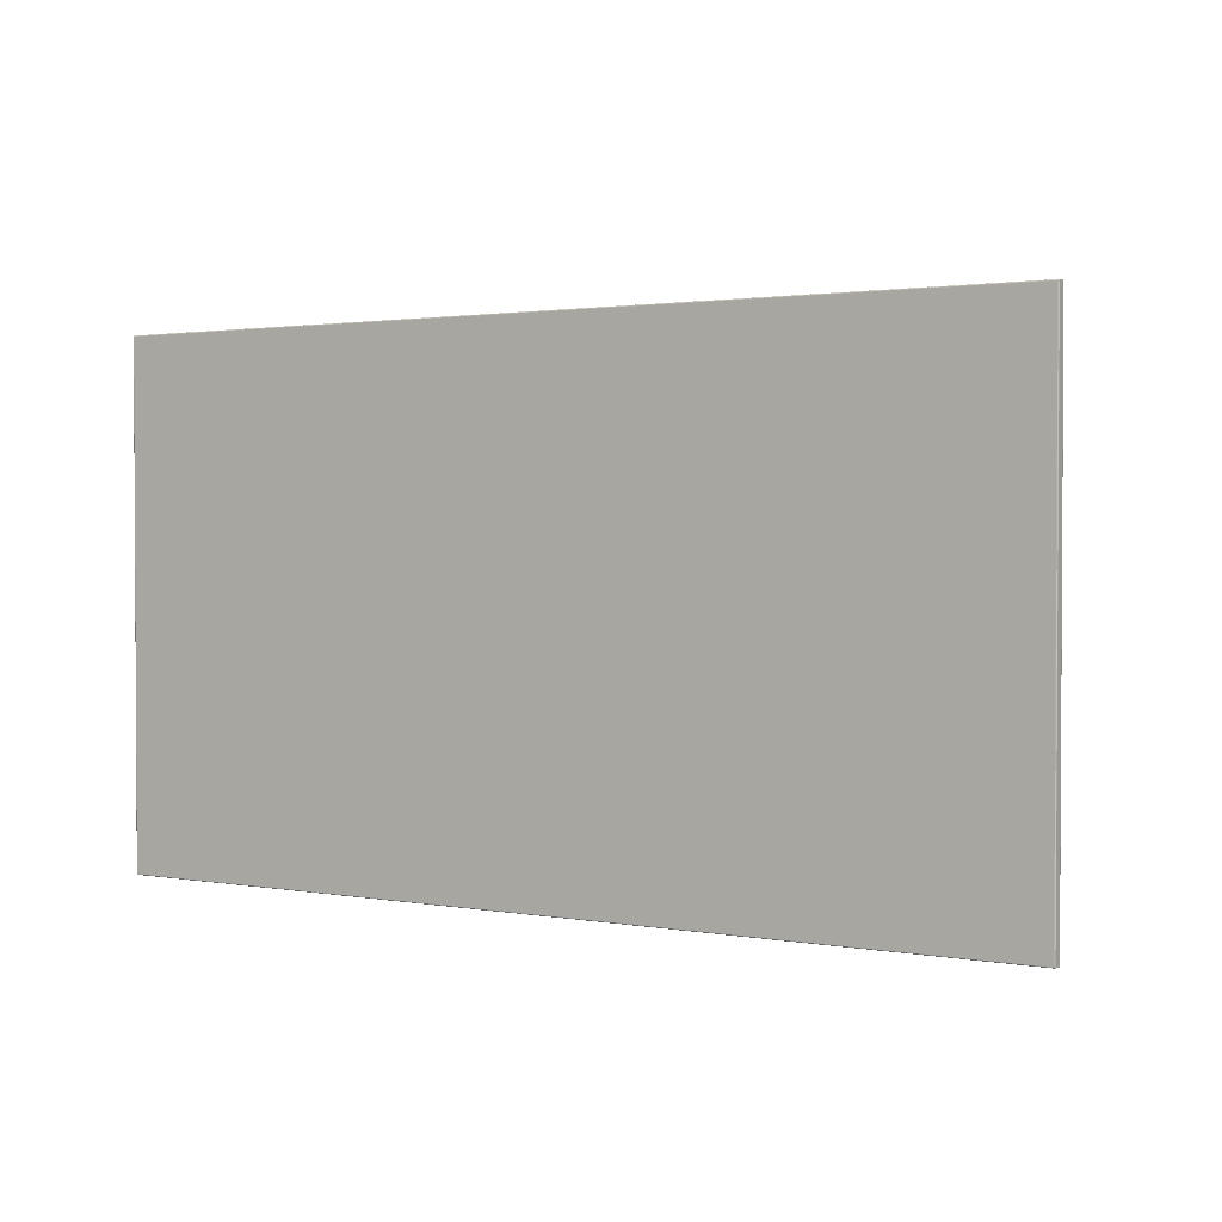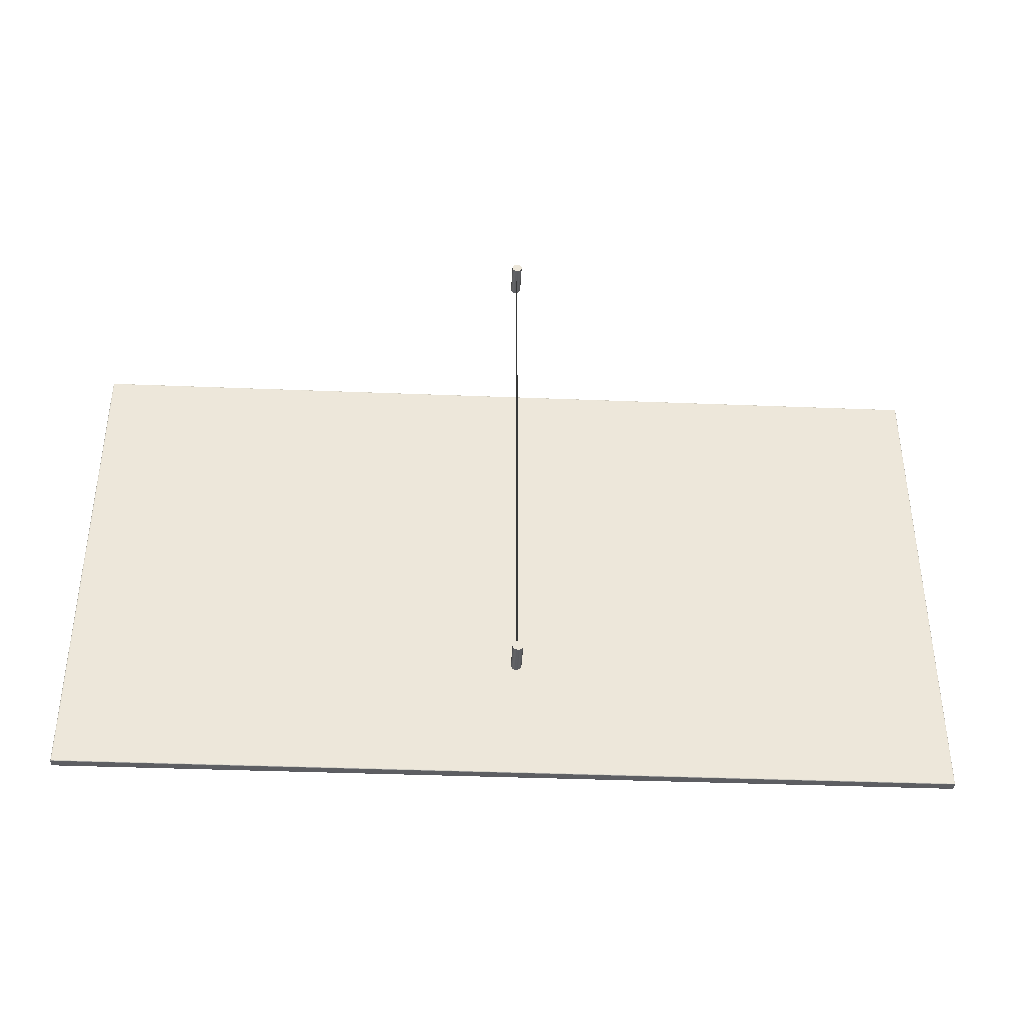
<metadata>
{"format":"obj","ext":"obj","renderer":"f3d","projection":"perspective","resolution":1024,"background":"white","views":[{"elev":1.8,"azim":32.0,"up":"+Z"},{"elev":-38.4,"azim":177.1,"up":"+Z"}]}
</metadata>
<code>
o Box001_Untitled.000
v 1.302 -0.0199 -0.76
v -1.302 -0.0199 -0.76
v -1.302 0.002947 -0.76
v 1.302 0.002947 -0.76
v -1.37 -0.0199 -0.01842
v -1.37 -0.0199 0.01839
v -1.37 0.002947 0.01839
v -1.37 0.002947 -0.01842
v -1.302 -0.01991 0.76
v 1.302 -0.01991 0.76
v 1.302 0.002946 0.76
v -1.302 0.002946 0.76
v 1.37 -0.0199 0.01839
v 1.37 -0.0199 -0.01842
v 1.37 0.002947 -0.01842
v 1.37 0.002947 0.01839
v 1.302 -0.02348 0.7564
v -1.302 -0.02348 0.7564
v -1.302 -0.02348 0.7259
v 1.302 -0.02348 0.7259
v -1.302 -0.02348 -0.7564
v 1.302 -0.02348 -0.7564
v 1.302 -0.02348 -0.7259
v -1.302 -0.02348 -0.7259
v -1.302 0.00652 0.7564
v 1.302 0.00652 0.7564
v 1.302 0.00652 0.7259
v -1.302 0.00652 0.7259
v 1.302 0.006521 -0.7564
v -1.302 0.006521 -0.7564
v -1.302 0.006521 -0.7259
v 1.302 0.006521 -0.7259
v -1.37 -0.01991 0.6918
v -1.37 -0.01991 0.7259
v -1.37 0.002946 0.7259
v -1.37 0.002946 0.6918
v -1.37 0.002947 -0.6919
v -1.37 0.002947 -0.7259
v -1.37 -0.0199 -0.7259
v -1.37 -0.0199 -0.6919
v 1.37 -0.0199 -0.6919
v 1.37 -0.0199 -0.7259
v 1.37 0.002947 -0.7259
v 1.37 0.002947 -0.6919
v 1.37 0.002946 0.6918
v 1.37 0.002946 0.7259
v 1.37 -0.01991 0.7259
v 1.37 -0.01991 0.6918
v -1.367 -0.02348 0.01839
v -1.367 -0.02348 -0.01842
v -1.336 -0.02348 -0.01842
v -1.336 -0.02348 0.01839
v 1.366 -0.02348 -0.01842
v 1.366 -0.02348 0.01839
v 1.336 -0.02348 0.01839
v 1.336 -0.02348 -0.01842
v 1.366 0.006521 0.01839
v 1.366 0.006521 -0.01842
v 1.336 0.006521 -0.01842
v 1.336 0.006521 0.01839
v -1.367 0.006521 -0.01842
v -1.367 0.006521 0.01839
v -1.336 0.006521 0.01839
v -1.336 0.006521 -0.01842
v -1.336 -0.0199 -0.76
v -1.336 0.002947 -0.76
v 1.336 0.002947 -0.76
v 1.336 -0.0199 -0.76
v 1.336 -0.01991 0.76
v 1.336 0.002946 0.76
v -1.336 0.002946 0.76
v -1.336 -0.01991 0.76
v -1.336 -0.02348 0.7564
v -1.336 -0.02348 0.7259
v 1.336 -0.02348 -0.7564
v 1.336 -0.02348 -0.7259
v 1.336 0.00652 0.7564
v 1.336 0.00652 0.7259
v -1.336 0.006521 -0.7564
v -1.336 0.006521 -0.7259
v -1.367 -0.02348 -0.6919
v -1.336 -0.02348 -0.6919
v 1.366 -0.02348 0.6918
v 1.336 -0.02348 0.6918
v 1.366 0.006521 -0.6919
v 1.336 0.006521 -0.6919
v -1.367 0.00652 0.6918
v -1.336 0.00652 0.6918
v -1.37 -0.01991 0.76
v -1.37 0.002946 0.76
v -1.37 0.002947 -0.76
v -1.37 -0.0199 -0.76
v 1.37 -0.0199 -0.76
v 1.37 0.002947 -0.76
v 1.37 0.002946 0.76
v 1.37 -0.01991 0.76
v -1.367 -0.02348 0.7259
v -1.367 -0.02348 0.6918
v -1.336 -0.02348 0.6918
v 1.366 -0.02348 0.7259
v 1.366 -0.02348 0.7564
v 1.336 -0.02348 0.7564
v 1.336 -0.02348 0.7259
v 1.366 -0.02348 -0.7259
v 1.366 -0.02348 -0.6919
v 1.336 -0.02348 -0.6919
v -1.367 -0.02348 -0.7259
v -1.367 -0.02348 -0.7564
v -1.336 -0.02348 -0.7564
v -1.336 -0.02348 -0.7259
v 1.366 0.00652 0.7259
v 1.366 0.00652 0.6918
v 1.336 0.00652 0.6918
v -1.367 0.00652 0.7259
v -1.367 0.00652 0.7564
v -1.336 0.00652 0.7564
v -1.336 0.00652 0.7259
v -1.367 0.006521 -0.7259
v -1.367 0.006521 -0.6919
v -1.336 0.006521 -0.6919
v 1.366 0.006521 -0.7259
v 1.366 0.006521 -0.7564
v 1.336 0.006521 -0.7564
v 1.336 0.006521 -0.7259
v -1.367 -0.02348 0.7564
v 1.366 -0.02348 -0.7564
v 1.366 0.00652 0.7564
v -1.367 0.006521 -0.7564
v 1.368 -0.02326 -0.758
v 1.368 -0.02326 -0.7259
v 1.368 -0.02326 0.758
v 1.336 -0.02326 0.758
v -1.368 -0.02326 0.758
v -1.368 -0.02326 0.7259
v -1.368 -0.02326 -0.758
v -1.336 -0.02326 -0.758
v 1.368 0.006298 -0.758
v 1.336 0.006298 -0.758
v -1.368 0.006298 -0.758
v -1.368 0.006298 -0.7259
v -1.368 0.006297 0.758
v -1.336 0.006297 0.758
v 1.368 0.006297 0.758
v 1.368 0.006297 0.7259
v 1.368 -0.02326 -0.6919
v 1.368 -0.02326 -0.01842
v 1.368 -0.02326 0.6918
v 1.368 -0.02326 0.7259
v -1.368 -0.02326 0.6918
v -1.368 -0.02326 0.01839
v -1.368 -0.02326 -0.6919
v -1.368 -0.02326 -0.7259
v -1.368 0.006298 -0.6919
v -1.368 0.006298 -0.01842
v -1.368 0.006297 0.6918
v -1.368 0.006297 0.7259
v 1.368 0.006297 0.6918
v 1.368 0.006298 0.01839
v 1.368 0.006298 -0.6919
v 1.368 0.006298 -0.7259
v 1.302 -0.02326 0.758
v -1.302 -0.02326 0.758
v -1.336 -0.02326 0.758
v -1.302 -0.02326 -0.758
v 1.302 -0.02326 -0.758
v 1.336 -0.02326 -0.758
v 1.302 0.006298 -0.758
v -1.302 0.006298 -0.758
v -1.336 0.006298 -0.758
v -1.302 0.006297 0.758
v 1.302 0.006297 0.758
v 1.336 0.006297 0.758
v 1.368 -0.02326 0.01839
v -1.368 -0.02326 -0.01842
v -1.368 0.006298 0.01839
v 1.368 0.006298 -0.01842
v 1.369 -0.02259 -0.7591
v 1.369 -0.02259 -0.7259
v 1.37 -0.02147 -0.7598
v 1.37 -0.02147 -0.7259
v 1.369 -0.02259 0.7591
v 1.336 -0.02259 0.7591
v 1.37 -0.02147 0.7598
v 1.336 -0.02147 0.7598
v -1.369 -0.02259 0.7591
v -1.369 -0.02259 0.7259
v -1.37 -0.02147 0.7598
v -1.37 -0.02147 0.7259
v -1.369 -0.02259 -0.7591
v -1.336 -0.02259 -0.7591
v -1.37 -0.02147 -0.7598
v -1.336 -0.02147 -0.7598
v 1.369 0.005628 -0.7591
v 1.336 0.005628 -0.7591
v 1.37 0.004511 -0.7598
v 1.336 0.004511 -0.7598
v -1.369 0.005628 -0.7591
v -1.369 0.005628 -0.7259
v -1.37 0.004511 -0.7598
v -1.37 0.004511 -0.7259
v -1.369 0.005627 0.7591
v -1.336 0.005627 0.7591
v -1.37 0.00451 0.7598
v -1.336 0.00451 0.7598
v 1.369 0.005627 0.7591
v 1.369 0.005627 0.7259
v 1.37 0.00451 0.7598
v 1.37 0.00451 0.7259
v 1.369 -0.02259 -0.6919
v 1.369 -0.02259 -0.01842
v 1.37 -0.02147 -0.6919
v 1.37 -0.02147 -0.01842
v 1.369 -0.02259 0.6918
v 1.369 -0.02259 0.7259
v 1.37 -0.02147 0.6918
v 1.37 -0.02147 0.7259
v -1.369 -0.02259 0.6918
v -1.369 -0.02259 0.01839
v -1.37 -0.02147 0.6918
v -1.37 -0.02147 0.01839
v -1.369 -0.02259 -0.6919
v -1.369 -0.02259 -0.7259
v -1.37 -0.02147 -0.6919
v -1.37 -0.02147 -0.7259
v -1.369 0.005628 -0.6919
v -1.369 0.005628 -0.01842
v -1.37 0.004511 -0.6919
v -1.37 0.004511 -0.01842
v -1.369 0.005627 0.6918
v -1.369 0.005627 0.7259
v -1.37 0.00451 0.6918
v -1.37 0.00451 0.7259
v 1.369 0.005627 0.6918
v 1.369 0.005628 0.01839
v 1.37 0.00451 0.6918
v 1.37 0.004511 0.01839
v 1.369 0.005628 -0.6919
v 1.369 0.005628 -0.7259
v 1.37 0.004511 -0.6919
v 1.37 0.004511 -0.7259
v 1.302 -0.02259 0.7591
v -1.302 -0.02259 0.7591
v 1.302 -0.02147 0.7598
v -1.302 -0.02147 0.7598
v -1.336 -0.02259 0.7591
v -1.336 -0.02147 0.7598
v -1.302 -0.02259 -0.7591
v 1.302 -0.02259 -0.7591
v -1.302 -0.02147 -0.7598
v 1.302 -0.02147 -0.7598
v 1.336 -0.02259 -0.7591
v 1.336 -0.02147 -0.7598
v 1.302 0.005628 -0.7591
v -1.302 0.005628 -0.7591
v 1.302 0.004511 -0.7598
v -1.302 0.004511 -0.7598
v -1.336 0.005628 -0.7591
v -1.336 0.004511 -0.7598
v -1.302 0.005627 0.7591
v 1.302 0.005627 0.7591
v -1.302 0.00451 0.7598
v 1.302 0.00451 0.7598
v 1.336 0.005627 0.7591
v 1.336 0.00451 0.7598
v 1.369 -0.02259 0.01839
v 1.37 -0.02147 0.01839
v -1.369 -0.02259 -0.01842
v -1.37 -0.02147 -0.01842
v -1.369 0.005628 0.01839
v -1.37 0.004511 0.01839
v 1.369 0.005628 -0.01842
v 1.37 0.004511 -0.01842
v -1.302 -0.02348 0.01839
v -1.302 -0.02348 -0.01842
v 1.302 -0.02348 -0.01842
v 1.302 -0.02348 0.01839
v 1.302 0.006521 0.01839
v 1.302 0.006521 -0.01842
v -1.302 0.006521 -0.01842
v -1.302 0.006521 0.01839
v 1.302 -0.02348 0.6918
v -1.302 -0.02348 -0.6919
v -1.302 0.00652 0.6918
v 1.302 0.006521 -0.6919
v 1.302 -0.02348 -0.6919
v -1.302 -0.02348 0.6918
v 1.302 0.00652 0.6918
v -1.302 0.006521 -0.6919
f 273 274 275 276
f 277 278 279 280
f 281 84 103 20
f 282 82 110 24
f 283 88 117 28
f 284 86 124 32
f 274 282 285 275
f 276 281 286 273
f 273 286 99 52
f 275 285 106 56
f 277 287 113 60
f 279 288 120 64
f 19 286 281 20
f 23 285 282 24
f 27 287 283 28
f 31 288 284 32
f 51 274 273 52
f 55 276 275 56
f 59 278 277 60
f 63 280 279 64
f 82 282 274 51
f 84 281 276 55
f 86 284 278 59
f 88 283 280 63
f 99 286 19 74
f 106 285 23 76
f 113 287 27 78
f 120 288 31 80
f 278 284 288 279
f 280 283 287 277
f 1 2 3 4
f 5 6 7 8
f 9 10 11 12
f 13 14 15 16
f 17 18 19 20
f 21 22 23 24
f 25 26 27 28
f 29 30 31 32
f 33 34 35 36
f 37 38 39 40
f 41 42 43 44
f 45 46 47 48
f 49 50 51 52
f 53 54 55 56
f 57 58 59 60
f 61 62 63 64
f 2 65 66 3
f 4 67 68 1
f 10 69 70 11
f 12 71 72 9
f 18 73 74 19
f 22 75 76 23
f 26 77 78 27
f 30 79 80 31
f 6 33 36 7
f 8 37 40 5
f 14 41 44 15
f 16 45 48 13
f 50 81 82 51
f 54 83 84 55
f 58 85 86 59
f 62 87 88 63
f 34 89 90 35
f 38 91 92 39
f 42 93 94 43
f 46 95 96 47
f 97 98 99 74
f 100 101 102 103
f 104 105 106 76
f 107 108 109 110
f 111 112 113 78
f 114 115 116 117
f 118 119 120 80
f 121 122 123 124
f 65 92 91 66
f 67 94 93 68
f 69 96 95 70
f 71 90 89 72
f 73 125 97 74
f 84 83 100 103
f 75 126 104 76
f 82 81 107 110
f 77 127 111 78
f 88 87 114 117
f 79 128 118 80
f 86 85 121 124
f 99 98 49 52
f 106 105 53 56
f 113 112 57 60
f 120 119 61 64
f 102 17 20 103
f 109 21 24 110
f 116 25 28 117
f 123 29 32 124
f 126 129 130 104
f 101 131 132 102
f 125 133 134 97
f 108 135 136 109
f 122 137 138 123
f 128 139 140 118
f 115 141 142 116
f 127 143 144 111
f 105 145 146 53
f 83 147 148 100
f 98 149 150 49
f 81 151 152 107
f 119 153 154 61
f 87 155 156 114
f 112 157 158 57
f 85 159 160 121
f 17 161 162 18
f 18 162 163 73
f 21 164 165 22
f 22 165 166 75
f 29 167 168 30
f 30 168 169 79
f 25 170 171 26
f 26 171 172 77
f 53 146 173 54
f 54 173 147 83
f 49 150 174 50
f 50 174 151 81
f 61 154 175 62
f 62 175 155 87
f 57 158 176 58
f 58 176 159 85
f 104 130 145 105
f 97 134 149 98
f 118 140 153 119
f 111 144 157 112
f 100 148 131 101
f 107 152 135 108
f 114 156 141 115
f 121 160 137 122
f 102 132 161 17
f 109 136 164 21
f 123 138 167 29
f 116 142 170 25
f 73 163 133 125
f 75 166 129 126
f 79 169 139 128
f 77 172 143 127
f 129 177 178 130
f 177 179 180 178
f 179 93 42 180
f 131 181 182 132
f 181 183 184 182
f 183 96 69 184
f 133 185 186 134
f 185 187 188 186
f 187 89 34 188
f 135 189 190 136
f 189 191 192 190
f 191 92 65 192
f 137 193 194 138
f 193 195 196 194
f 195 94 67 196
f 139 197 198 140
f 197 199 200 198
f 199 91 38 200
f 141 201 202 142
f 201 203 204 202
f 203 90 71 204
f 143 205 206 144
f 205 207 208 206
f 207 95 46 208
f 145 209 210 146
f 209 211 212 210
f 211 41 14 212
f 147 213 214 148
f 213 215 216 214
f 215 48 47 216
f 149 217 218 150
f 217 219 220 218
f 219 33 6 220
f 151 221 222 152
f 221 223 224 222
f 223 40 39 224
f 153 225 226 154
f 225 227 228 226
f 227 37 8 228
f 155 229 230 156
f 229 231 232 230
f 231 36 35 232
f 157 233 234 158
f 233 235 236 234
f 235 45 16 236
f 159 237 238 160
f 237 239 240 238
f 239 44 43 240
f 161 241 242 162
f 241 243 244 242
f 243 10 9 244
f 162 242 245 163
f 242 244 246 245
f 244 9 72 246
f 164 247 248 165
f 247 249 250 248
f 249 2 1 250
f 165 248 251 166
f 248 250 252 251
f 250 1 68 252
f 167 253 254 168
f 253 255 256 254
f 255 4 3 256
f 168 254 257 169
f 254 256 258 257
f 256 3 66 258
f 170 259 260 171
f 259 261 262 260
f 261 12 11 262
f 171 260 263 172
f 260 262 264 263
f 262 11 70 264
f 146 210 265 173
f 210 212 266 265
f 212 14 13 266
f 173 265 213 147
f 265 266 215 213
f 266 13 48 215
f 150 218 267 174
f 218 220 268 267
f 220 6 5 268
f 174 267 221 151
f 267 268 223 221
f 268 5 40 223
f 154 226 269 175
f 226 228 270 269
f 228 8 7 270
f 175 269 229 155
f 269 270 231 229
f 270 7 36 231
f 158 234 271 176
f 234 236 272 271
f 236 16 15 272
f 176 271 237 159
f 271 272 239 237
f 272 15 44 239
f 130 178 209 145
f 178 180 211 209
f 180 42 41 211
f 134 186 217 149
f 186 188 219 217
f 188 34 33 219
f 140 198 225 153
f 198 200 227 225
f 200 38 37 227
f 144 206 233 157
f 206 208 235 233
f 208 46 45 235
f 148 214 181 131
f 214 216 183 181
f 216 47 96 183
f 152 222 189 135
f 222 224 191 189
f 224 39 92 191
f 156 230 201 141
f 230 232 203 201
f 232 35 90 203
f 160 238 193 137
f 238 240 195 193
f 240 43 94 195
f 132 182 241 161
f 182 184 243 241
f 184 69 10 243
f 136 190 247 164
f 190 192 249 247
f 192 65 2 249
f 138 194 253 167
f 194 196 255 253
f 196 67 4 255
f 142 202 259 170
f 202 204 261 259
f 204 71 12 261
f 163 245 185 133
f 245 246 187 185
f 246 72 89 187
f 166 251 177 129
f 251 252 179 177
f 252 68 93 179
f 169 257 197 139
f 257 258 199 197
f 258 66 91 199
f 172 263 205 143
f 263 264 207 205
f 264 70 95 207
o Cylinder002_Untitled
v 0.000372 0.5553 0.7403
v -0.01463 0.5553 0.7403
v -0.01434 0.5553 0.7432
v -0.01349 0.5553 0.746
v -0.0121 0.5553 0.7486
v -0.01023 0.5553 0.7509
v -0.007962 0.5553 0.7527
v -0.005369 0.5553 0.7541
v -0.002555 0.5553 0.755
v 0.000372 0.5553 0.7553
v 0.003298 0.5553 0.755
v 0.006112 0.5553 0.7541
v 0.008705 0.5553 0.7527
v 0.01098 0.5553 0.7509
v 0.01284 0.5553 0.7486
v 0.01423 0.5553 0.746
v 0.01508 0.5553 0.7432
v 0.01537 0.5553 0.7403
v 0.01508 0.5553 0.7373
v 0.01423 0.5553 0.7345
v 0.01284 0.5553 0.7319
v 0.01098 0.5553 0.7297
v 0.008705 0.5553 0.7278
v 0.006112 0.5553 0.7264
v 0.003298 0.5553 0.7255
v 0.000372 0.5553 0.7253
v -0.002555 0.5553 0.7255
v -0.005369 0.5553 0.7264
v -0.007962 0.5553 0.7278
v -0.01023 0.5553 0.7297
v -0.0121 0.5553 0.7319
v -0.01349 0.5553 0.7345
v -0.01434 0.5553 0.7373
v -0.01463 0.6553 0.7403
v -0.01434 0.6553 0.7432
v -0.01349 0.6553 0.746
v -0.0121 0.6553 0.7486
v -0.01023 0.6553 0.7509
v -0.007962 0.6553 0.7527
v -0.005369 0.6553 0.7541
v -0.002555 0.6553 0.755
v 0.000372 0.6553 0.7553
v 0.003298 0.6553 0.755
v 0.006112 0.6553 0.7541
v 0.008705 0.6553 0.7527
v 0.01098 0.6553 0.7509
v 0.01284 0.6553 0.7486
v 0.01423 0.6553 0.746
v 0.01508 0.6553 0.7432
v 0.01537 0.6553 0.7403
v 0.01508 0.6553 0.7373
v 0.01423 0.6553 0.7345
v 0.01284 0.6553 0.7319
v 0.01098 0.6553 0.7297
v 0.008705 0.6553 0.7278
v 0.006112 0.6553 0.7264
v 0.003298 0.6553 0.7255
v 0.000372 0.6553 0.7253
v -0.002555 0.6553 0.7255
v -0.005369 0.6553 0.7264
v -0.007962 0.6553 0.7278
v -0.01023 0.6553 0.7297
v -0.0121 0.6553 0.7319
v -0.01349 0.6553 0.7345
v -0.01434 0.6553 0.7373
v 0.000372 0.6553 0.7403
f 289 291 290
f 289 292 291
f 289 293 292
f 289 294 293
f 289 295 294
f 289 296 295
f 289 297 296
f 289 298 297
f 289 299 298
f 289 300 299
f 289 301 300
f 289 302 301
f 289 303 302
f 289 304 303
f 289 305 304
f 289 306 305
f 289 307 306
f 289 308 307
f 289 309 308
f 289 310 309
f 289 311 310
f 289 312 311
f 289 313 312
f 289 314 313
f 289 315 314
f 289 316 315
f 289 317 316
f 289 318 317
f 289 319 318
f 289 320 319
f 289 321 320
f 289 290 321
f 290 323 322
f 290 291 323
f 291 324 323
f 291 292 324
f 292 325 324
f 292 293 325
f 293 326 325
f 293 294 326
f 294 327 326
f 294 295 327
f 295 328 327
f 295 296 328
f 296 329 328
f 296 297 329
f 297 330 329
f 297 298 330
f 298 331 330
f 298 299 331
f 299 332 331
f 299 300 332
f 300 333 332
f 300 301 333
f 301 334 333
f 301 302 334
f 302 335 334
f 302 303 335
f 303 336 335
f 303 304 336
f 304 337 336
f 304 305 337
f 305 338 337
f 305 306 338
f 306 339 338
f 306 307 339
f 307 340 339
f 307 308 340
f 308 341 340
f 308 309 341
f 309 342 341
f 309 310 342
f 310 343 342
f 310 311 343
f 311 344 343
f 311 312 344
f 312 345 344
f 312 313 345
f 313 346 345
f 313 314 346
f 314 347 346
f 314 315 347
f 315 348 347
f 315 316 348
f 316 349 348
f 316 317 349
f 317 350 349
f 317 318 350
f 318 351 350
f 318 319 351
f 319 352 351
f 319 320 352
f 320 353 352
f 320 321 353
f 321 322 353
f 321 290 322
f 354 322 323
f 354 323 324
f 354 324 325
f 354 325 326
f 354 326 327
f 354 327 328
f 354 328 329
f 354 329 330
f 354 330 331
f 354 331 332
f 354 332 333
f 354 333 334
f 354 334 335
f 354 335 336
f 354 336 337
f 354 337 338
f 354 338 339
f 354 339 340
f 354 340 341
f 354 341 342
f 354 342 343
f 354 343 344
f 354 344 345
f 354 345 346
f 354 346 347
f 354 347 348
f 354 348 349
f 354 349 350
f 354 350 351
f 354 351 352
f 354 352 353
f 354 353 322
o Cylinder001_Untitled.008
v 0.000372 0.5553 -0.74
v -0.01463 0.5553 -0.74
v -0.01434 0.5553 -0.7371
v -0.01349 0.5553 -0.7342
v -0.0121 0.5553 -0.7317
v -0.01023 0.5553 -0.7294
v -0.007962 0.5553 -0.7275
v -0.005368 0.5553 -0.7261
v -0.002555 0.5553 -0.7253
v 0.000372 0.5553 -0.725
v 0.003298 0.5553 -0.7253
v 0.006112 0.5553 -0.7261
v 0.008705 0.5553 -0.7275
v 0.01098 0.5553 -0.7294
v 0.01284 0.5553 -0.7317
v 0.01423 0.5553 -0.7342
v 0.01508 0.5553 -0.7371
v 0.01537 0.5553 -0.74
v 0.01508 0.5553 -0.7429
v 0.01423 0.5553 -0.7457
v 0.01284 0.5553 -0.7483
v 0.01098 0.5553 -0.7506
v 0.008705 0.5553 -0.7525
v 0.006112 0.5553 -0.7538
v 0.003298 0.5553 -0.7547
v 0.000372 0.5553 -0.755
v -0.002555 0.5553 -0.7547
v -0.005368 0.5553 -0.7538
v -0.007962 0.5553 -0.7525
v -0.01023 0.5553 -0.7506
v -0.0121 0.5553 -0.7483
v -0.01349 0.5553 -0.7457
v -0.01434 0.5553 -0.7429
v -0.01463 0.6553 -0.74
v -0.01434 0.6553 -0.7371
v -0.01349 0.6553 -0.7342
v -0.0121 0.6553 -0.7317
v -0.01023 0.6553 -0.7294
v -0.007962 0.6553 -0.7275
v -0.005368 0.6553 -0.7261
v -0.002555 0.6553 -0.7253
v 0.000372 0.6553 -0.725
v 0.003298 0.6553 -0.7253
v 0.006112 0.6553 -0.7261
v 0.008705 0.6553 -0.7275
v 0.01098 0.6553 -0.7294
v 0.01284 0.6553 -0.7317
v 0.01423 0.6553 -0.7342
v 0.01508 0.6553 -0.7371
v 0.01537 0.6553 -0.74
v 0.01508 0.6553 -0.7429
v 0.01423 0.6553 -0.7457
v 0.01284 0.6553 -0.7483
v 0.01098 0.6553 -0.7506
v 0.008705 0.6553 -0.7525
v 0.006112 0.6553 -0.7538
v 0.003298 0.6553 -0.7547
v 0.000372 0.6553 -0.755
v -0.002555 0.6553 -0.7547
v -0.005368 0.6553 -0.7538
v -0.007962 0.6553 -0.7525
v -0.01023 0.6553 -0.7506
v -0.0121 0.6553 -0.7483
v -0.01349 0.6553 -0.7457
v -0.01434 0.6553 -0.7429
v 0.000372 0.6553 -0.74
f 355 357 356
f 355 358 357
f 355 359 358
f 355 360 359
f 355 361 360
f 355 362 361
f 355 363 362
f 355 364 363
f 355 365 364
f 355 366 365
f 355 367 366
f 355 368 367
f 355 369 368
f 355 370 369
f 355 371 370
f 355 372 371
f 355 373 372
f 355 374 373
f 355 375 374
f 355 376 375
f 355 377 376
f 355 378 377
f 355 379 378
f 355 380 379
f 355 381 380
f 355 382 381
f 355 383 382
f 355 384 383
f 355 385 384
f 355 386 385
f 355 387 386
f 355 356 387
f 356 389 388
f 356 357 389
f 357 390 389
f 357 358 390
f 358 391 390
f 358 359 391
f 359 392 391
f 359 360 392
f 360 393 392
f 360 361 393
f 361 394 393
f 361 362 394
f 362 395 394
f 362 363 395
f 363 396 395
f 363 364 396
f 364 397 396
f 364 365 397
f 365 398 397
f 365 366 398
f 366 399 398
f 366 367 399
f 367 400 399
f 367 368 400
f 368 401 400
f 368 369 401
f 369 402 401
f 369 370 402
f 370 403 402
f 370 371 403
f 371 404 403
f 371 372 404
f 372 405 404
f 372 373 405
f 373 406 405
f 373 374 406
f 374 407 406
f 374 375 407
f 375 408 407
f 375 376 408
f 376 409 408
f 376 377 409
f 377 410 409
f 377 378 410
f 378 411 410
f 378 379 411
f 379 412 411
f 379 380 412
f 380 413 412
f 380 381 413
f 381 414 413
f 381 382 414
f 382 415 414
f 382 383 415
f 383 416 415
f 383 384 416
f 384 417 416
f 384 385 417
f 385 418 417
f 385 386 418
f 386 419 418
f 386 387 419
f 387 388 419
f 387 356 388
f 420 388 389
f 420 389 390
f 420 390 391
f 420 391 392
f 420 392 393
f 420 393 394
f 420 394 395
f 420 395 396
f 420 396 397
f 420 397 398
f 420 398 399
f 420 399 400
f 420 400 401
f 420 401 402
f 420 402 403
f 420 403 404
f 420 404 405
f 420 405 406
f 420 406 407
f 420 407 408
f 420 408 409
f 420 409 410
f 420 410 411
f 420 411 412
f 420 412 413
f 420 413 414
f 420 414 415
f 420 415 416
f 420 416 417
f 420 417 418
f 420 418 419
f 420 419 388
o Plane001_Untitled.015
v 0 0.5553 0.74
v -0 0.5553 -0.74
v 0 0.6553 0.74
v -0 0.6553 -0.74
v 0 0.6338 0.74
v -0 0.6338 -0.74
f 423 425 426 424
f 425 421 422 426

</code>
